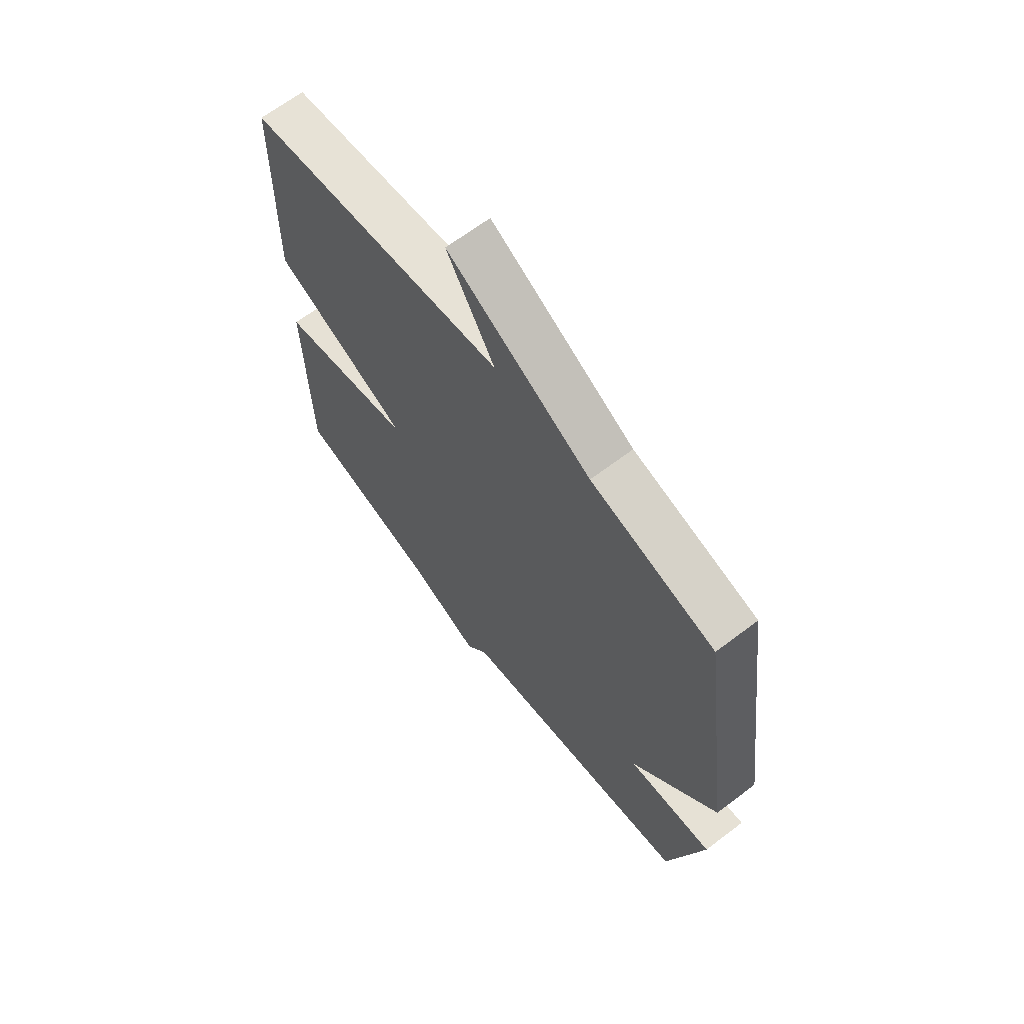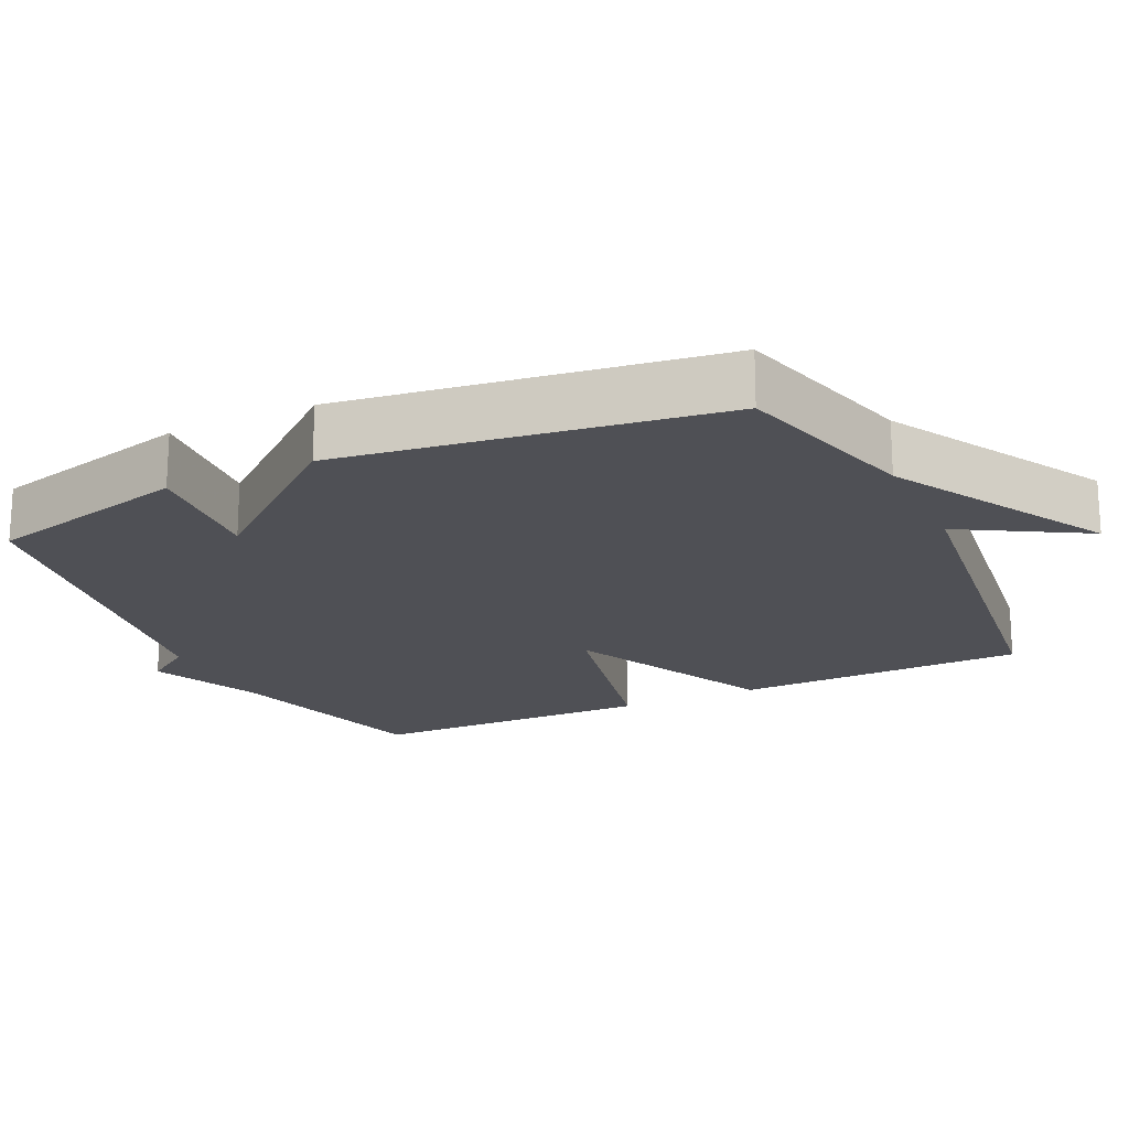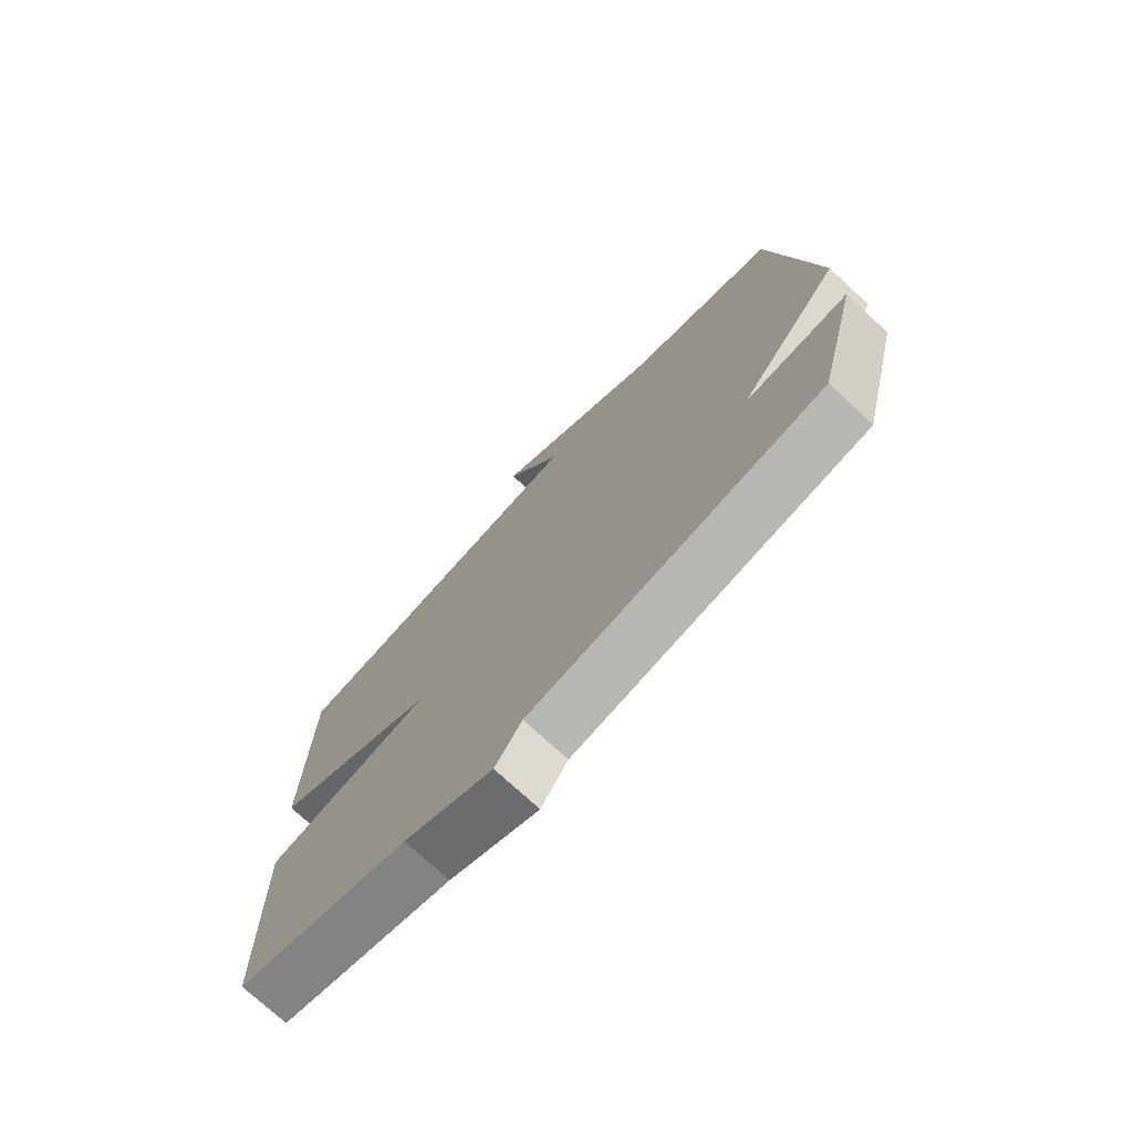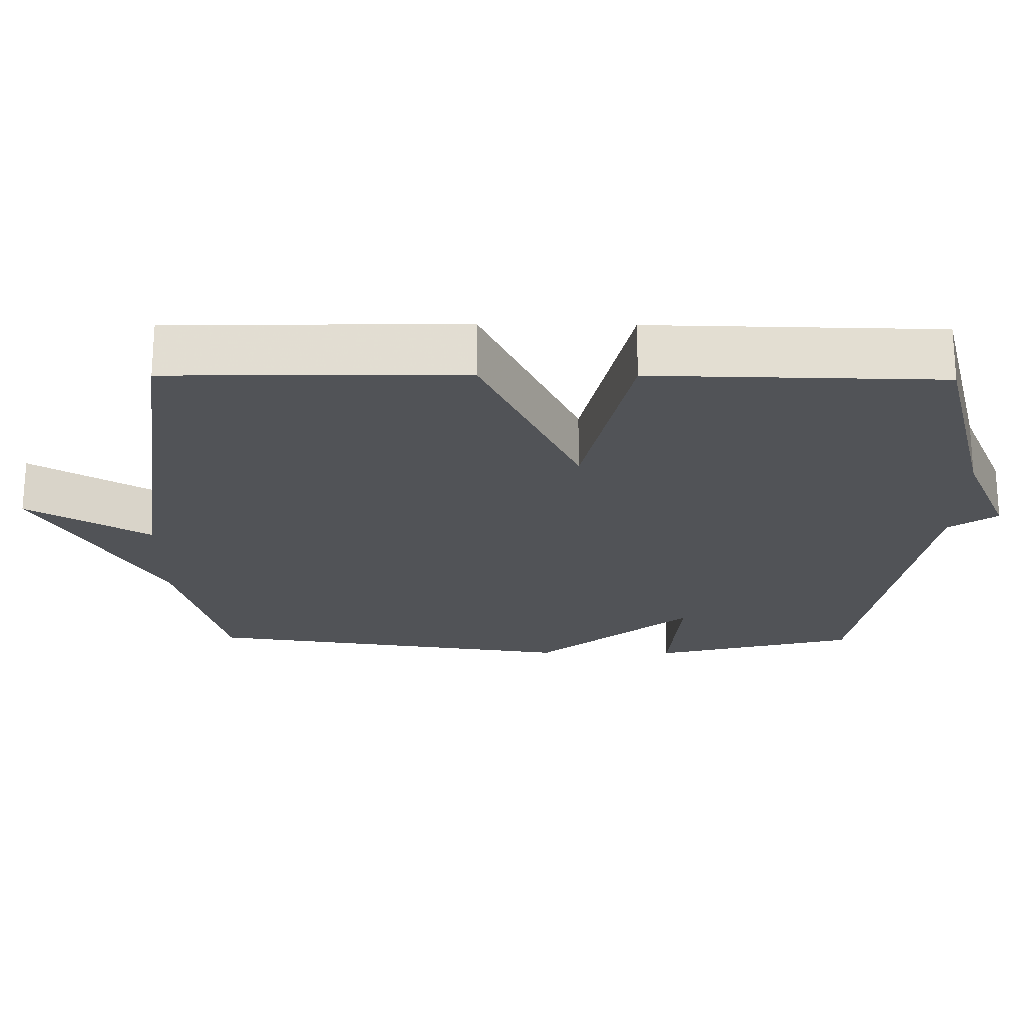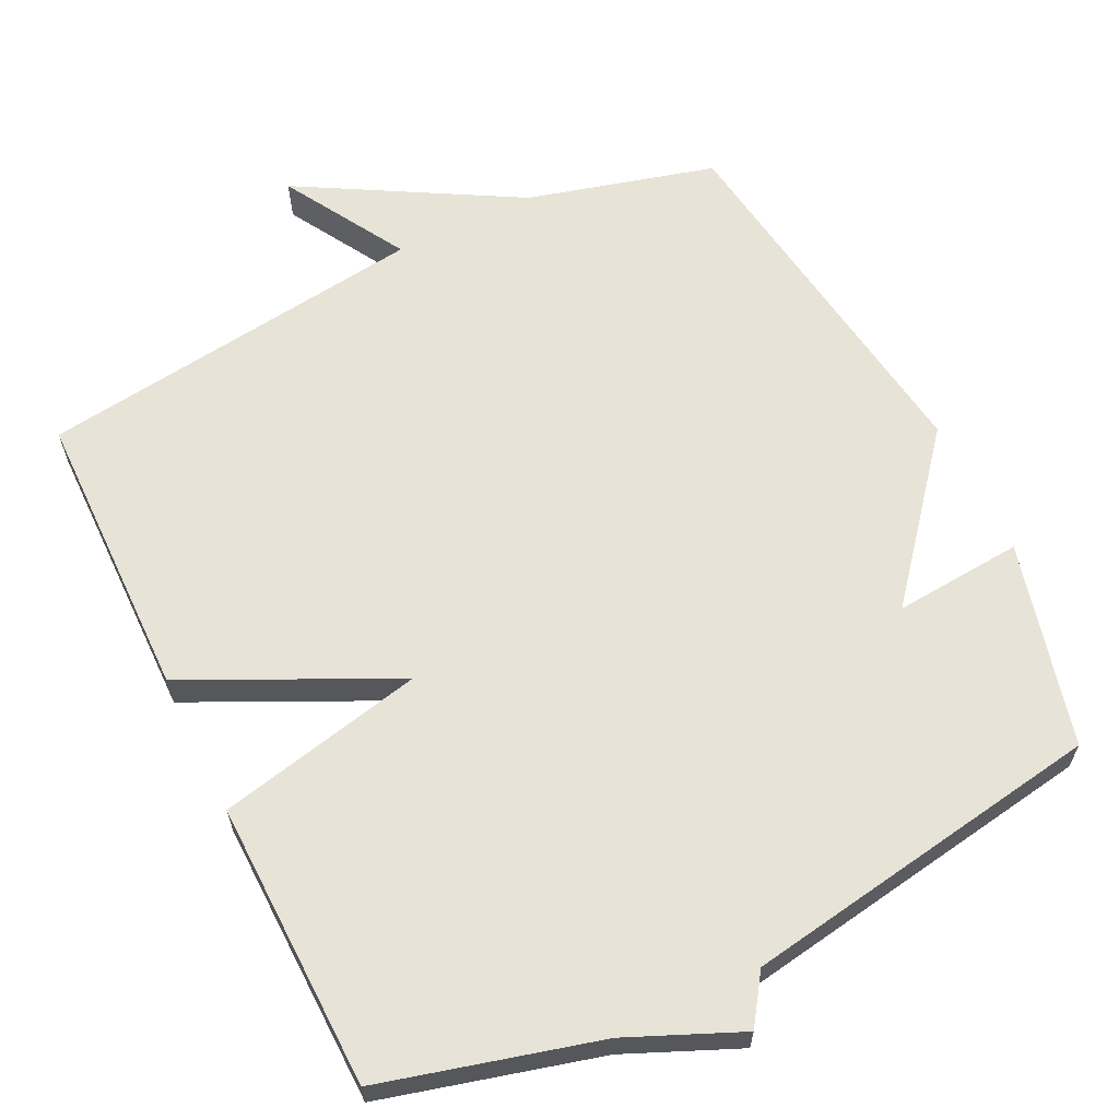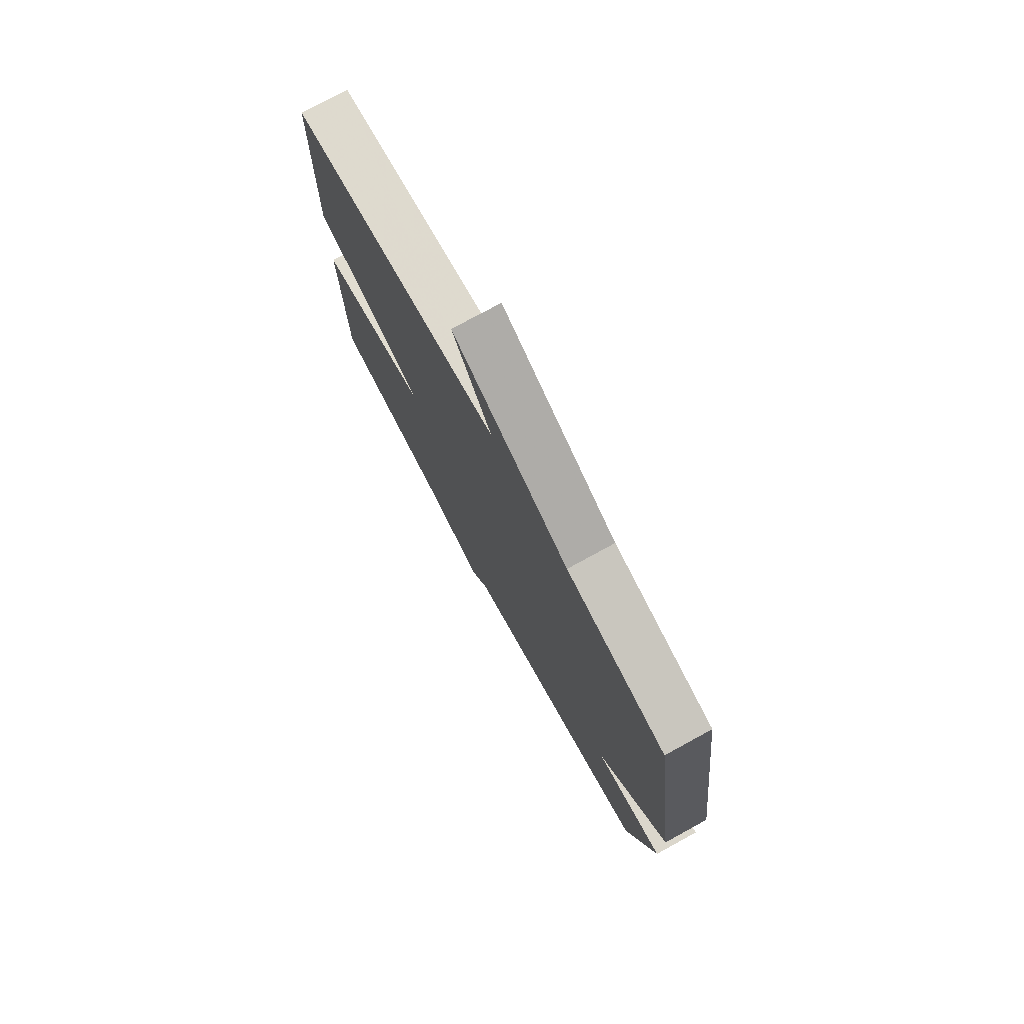
<metadata>
{"format":"obj","ext":"obj","renderer":"f3d","projection":"perspective","resolution":1024,"background":"white","views":[{"elev":66.1,"azim":-127.3,"up":"+Z"},{"elev":-19.3,"azim":-64.6,"up":"+Y"},{"elev":-74.2,"azim":-132.8,"up":"+Z"},{"elev":-22.0,"azim":89.3,"up":"+Y"},{"elev":62.7,"azim":153.8,"up":"+Y"},{"elev":76.5,"azim":-118.7,"up":"+Z"}]}
</metadata>
<code>
v 0.5 0.07 0.5
v 0.507 0.07 0.097
v 0.221 0.07 -0.041
v 0.507 0.07 -0.103
v 0.5 0.07 -0.5
v 0.202 0.07 -0.58
v 0.048 0.07 -0.647
v 0.002 0.07 -0.58
v -0.5 0.07 -0.5
v -0.572 0.07 -0.218
v -0.394 0.07 -0.232
v -0.572 0.07 -0.018
v -0.5 0.07 0.5
v -0.241 0.07 0.57
v 0.058 0.07 0.74
v -0.041 0.07 0.57
v 0.5 0 0.5
v 0.507 0 0.097
v 0.221 0 -0.041
v 0.507 0 -0.103
v 0.5 0 -0.5
v 0.202 0 -0.58
v 0.048 0 -0.647
v 0.002 0 -0.58
v -0.5 0 -0.5
v -0.572 0 -0.218
v -0.394 0 -0.232
v -0.572 0 -0.018
v -0.5 0 0.5
v -0.241 0 0.57
v 0.058 0 0.74
v -0.041 0 0.57
f 14 15 16
f 1 2 3
f 16 1 3
f 14 16 3
f 13 14 3
f 12 13 3
f 11 12 3
f 8 9 10 11
f 4 5 6
f 3 4 6
f 11 3 6
f 8 11 6
f 6 7 8
f 32 31 30
f 19 18 17
f 19 17 32
f 19 32 30
f 19 30 29
f 19 29 28
f 19 28 27
f 27 26 25 24
f 22 21 20
f 22 20 19
f 22 19 27
f 22 27 24
f 24 23 22
f 1 17 18 2
f 2 18 19 3
f 3 19 20 4
f 4 20 21 5
f 5 21 22 6
f 6 22 23 7
f 7 23 24 8
f 8 24 25 9
f 9 25 26 10
f 10 26 27 11
f 11 27 28 12
f 12 28 29 13
f 13 29 30 14
f 14 30 31 15
f 15 31 32 16
f 16 32 17 1

</code>
